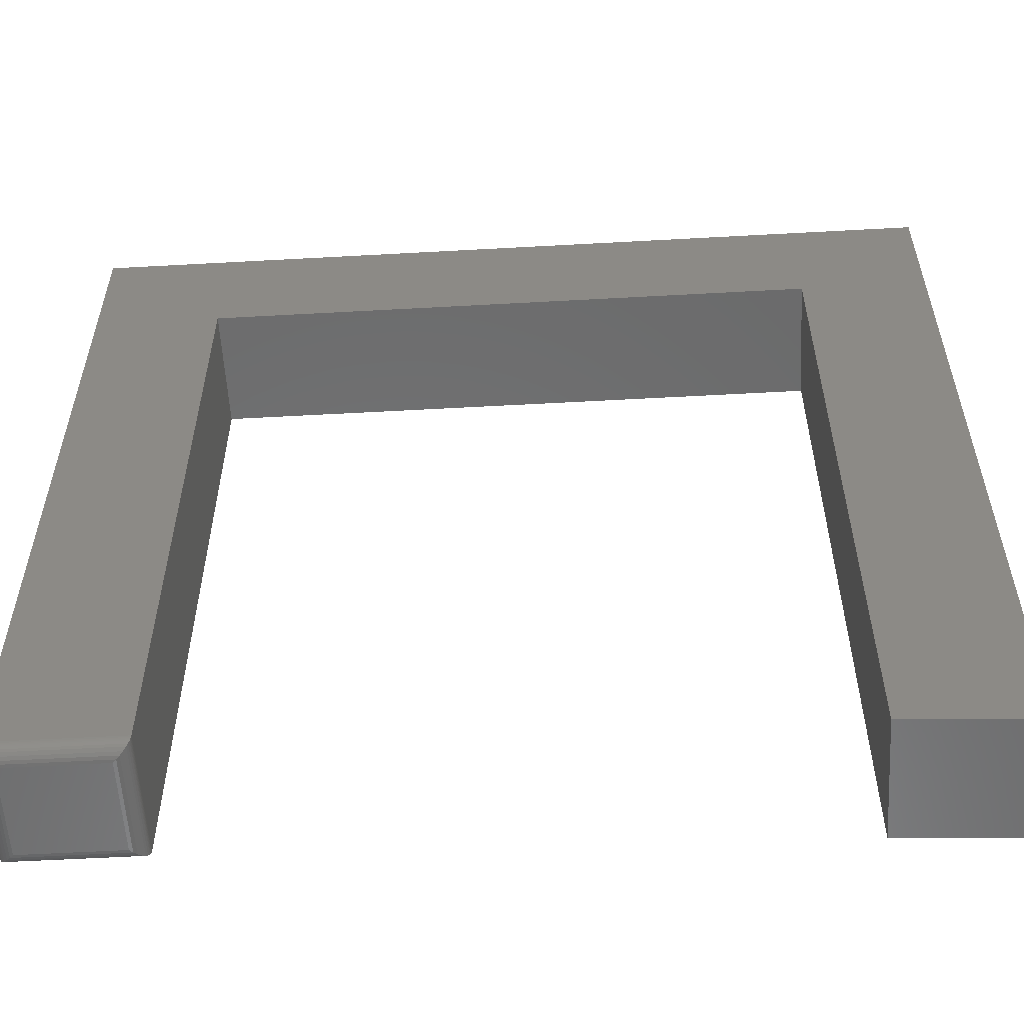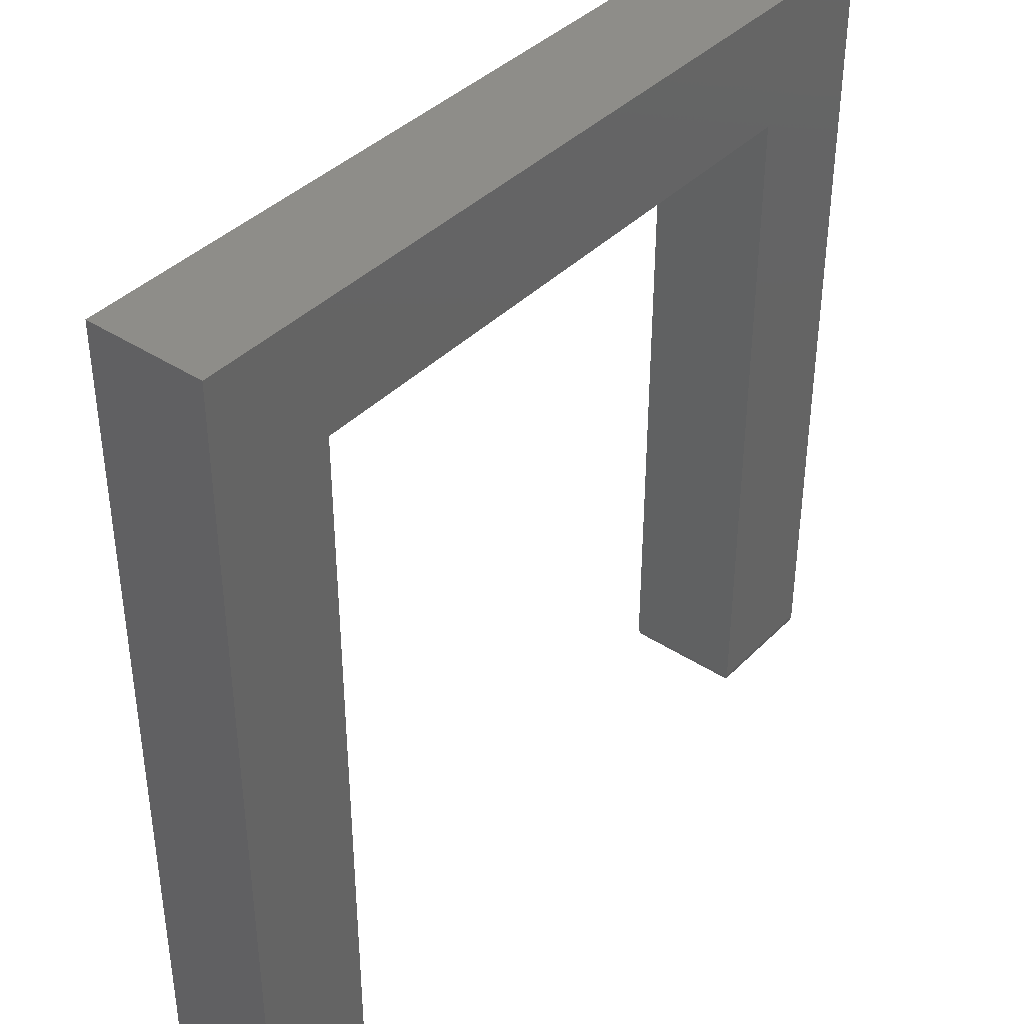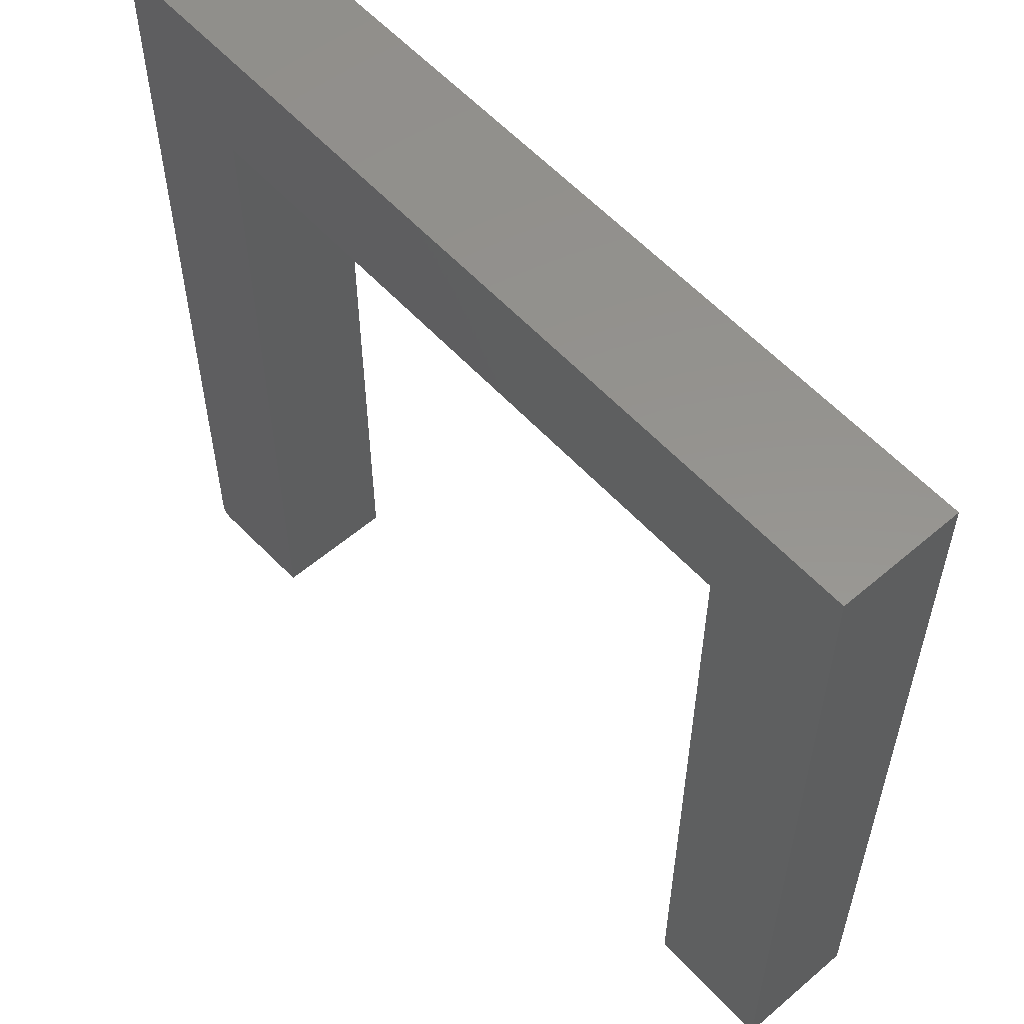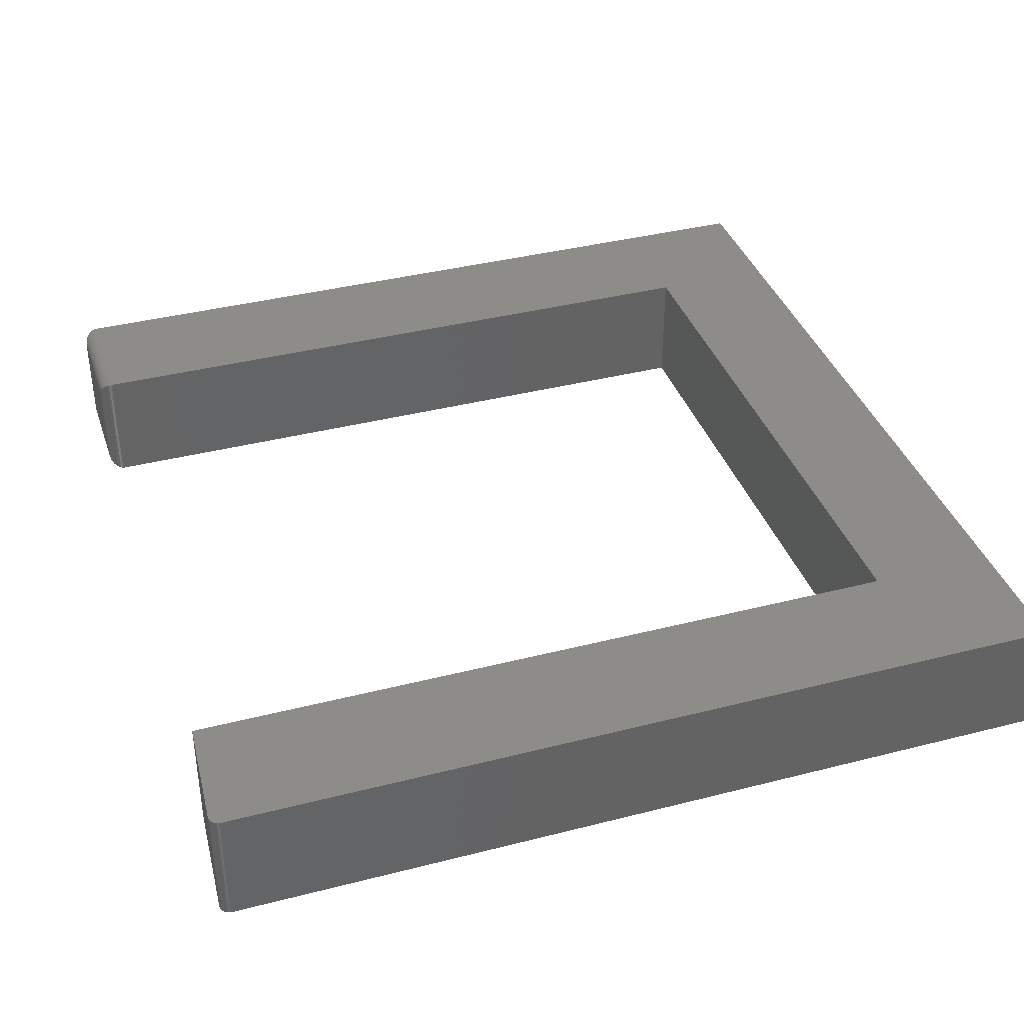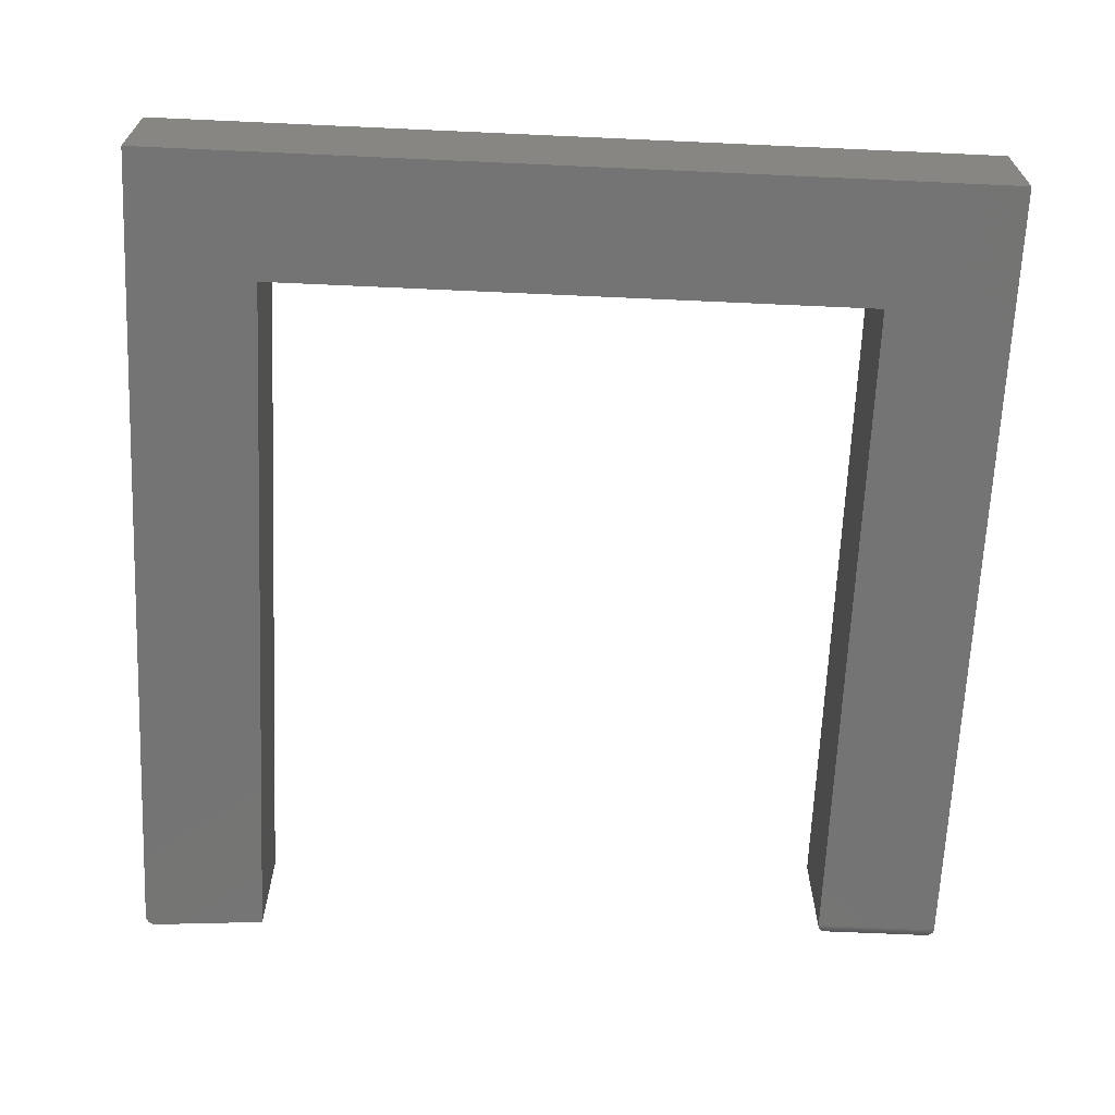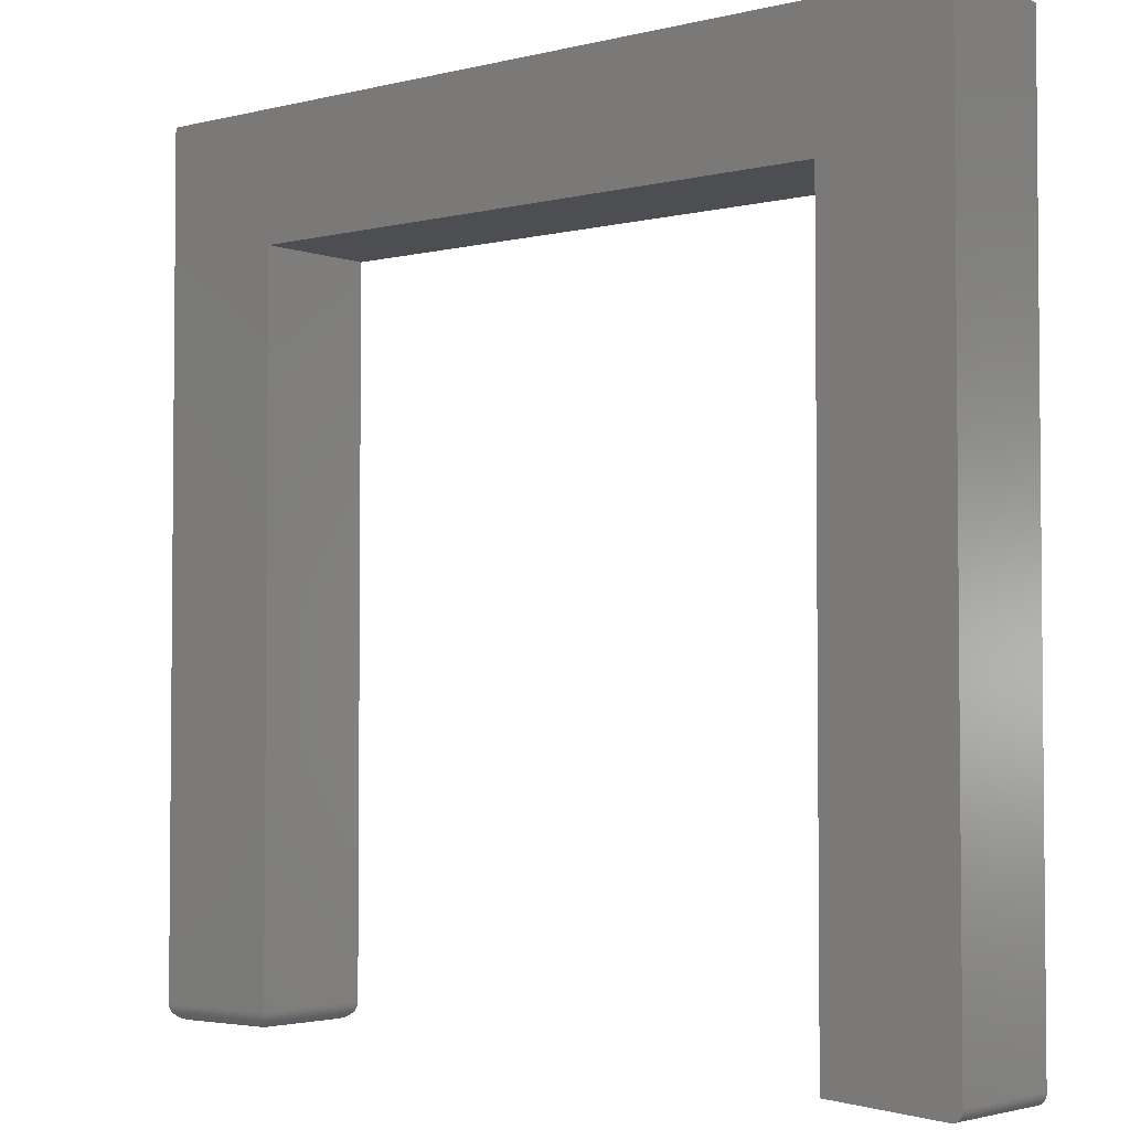
<metadata>
{"format":"stl","ext":"stl","renderer":"f3d","projection":"perspective","resolution":1024,"background":"white","views":[{"elev":-57.0,"azim":-176.7,"up":"+Z"},{"elev":39.5,"azim":-50.9,"up":"+Z"},{"elev":56.9,"azim":48.3,"up":"+Z"},{"elev":38.1,"azim":-108.0,"up":"+Y"},{"elev":-66.5,"azim":-2.6,"up":"+Y"},{"elev":-3.3,"azim":-140.3,"up":"+Z"}]}
</metadata>
<code>
# stl→obj: 78 verts, 152 faces
v -0.7333 -0.1875 -0.6707
v -0.7415 -0.1875 -0.669
v -0.7361 -0.1875 -0.6706
v -0.7389 -0.1875 -0.6701
v -0.5554 -0.1875 -0.658
v -0.5554 -0.1875 0.4539
v -0.75 -0.1875 0.6484
v -0.75 -0.1875 -0.6551
v -0.7497 -0.1875 -0.6579
v -0.749 -0.1875 -0.6607
v -0.7477 -0.1875 -0.6632
v -0.746 -0.1875 -0.6655
v -0.7439 -0.1875 -0.6675
v 0.5703 -0.1875 0.6484
v 0.3757 -0.1875 0.4539
v 0.5703 -0.1875 -0.6206
v 0.3757 -0.1875 -0.6206
v -0.7361 1.681e-18 -0.6706
v -0.7415 1.261e-18 -0.669
v -0.7333 1.991e-18 -0.6707
v -0.7389 1.435e-18 -0.6701
v -0.5554 2.314e-17 -0.658
v -0.7439 1.164e-18 -0.6675
v -0.746 1.148e-18 -0.6655
v -0.7477 1.214e-18 -0.6632
v -0.749 1.358e-18 -0.6607
v -0.7497 1.577e-18 -0.6579
v -0.75 1.863e-18 -0.6551
v -0.75 1.466e-16 0.6484
v -0.5554 1.466e-16 0.4539
v 0.5703 2.932e-16 0.6484
v 0.3757 2.5e-16 0.4539
v 0.5703 1.523e-16 -0.6206
v 0.3757 1.307e-16 -0.6206
v 0.3992 -0.1641 -0.6441
v 0.3992 -0.02344 -0.6441
v 0.5469 -0.1641 -0.6441
v 0.5469 -0.02344 -0.6441
v 0.3943 -0.01858 -0.6436
v 0.5517 -0.01858 -0.6436
v 0.3773 -0.00156 -0.6291
v 0.5671 -0.003206 -0.6325
v 0.3789 -0.003206 -0.6325
v 0.5649 -0.005381 -0.6356
v 0.3811 -0.005381 -0.6356
v 0.5623 -0.008017 -0.6383
v 0.3838 -0.008017 -0.6383
v 0.5608 -0.009469 -0.6395
v 0.3852 -0.009469 -0.6395
v 0.5564 -0.0139 -0.6421
v 0.3896 -0.0139 -0.6421
v 0.3759 -0.0001798 -0.6235
v 0.5701 -0.0001798 -0.6235
v 0.3762 -0.0004912 -0.6254
v 0.5698 -0.0004912 -0.6254
v 0.3767 -0.0009455 -0.6272
v 0.5694 -0.0009455 -0.6272
v 0.5688 -0.00156 -0.6291
v 0.3943 -0.1689 -0.6436
v 0.3896 -0.1736 -0.6421
v 0.3852 -0.178 -0.6395
v 0.3838 -0.1795 -0.6383
v 0.3811 -0.1821 -0.6356
v 0.3789 -0.1843 -0.6325
v 0.3773 -0.1859 -0.6291
v 0.3759 -0.1873 -0.6235
v 0.3762 -0.187 -0.6254
v 0.3767 -0.1866 -0.6272
v 0.5517 -0.1689 -0.6436
v 0.5564 -0.1736 -0.6421
v 0.5608 -0.178 -0.6395
v 0.5623 -0.1795 -0.6383
v 0.5649 -0.1821 -0.6356
v 0.5671 -0.1843 -0.6325
v 0.5688 -0.1859 -0.6291
v 0.5701 -0.1873 -0.6235
v 0.5698 -0.187 -0.6254
v 0.5694 -0.1866 -0.6272
f 1 2 3
f 3 2 4
f 5 6 7
f 5 7 8
f 5 8 9
f 5 9 10
f 5 10 11
f 5 11 12
f 5 12 13
f 5 13 2
f 5 2 1
f 7 6 14
f 14 6 15
f 14 15 16
f 16 15 17
f 18 19 20
f 21 19 18
f 22 20 19
f 22 19 23
f 22 23 24
f 22 24 25
f 22 25 26
f 22 26 27
f 22 27 28
f 22 28 29
f 22 29 30
f 29 31 30
f 30 31 32
f 31 33 32
f 32 33 34
f 7 29 8
f 8 29 28
f 1 20 5
f 5 20 22
f 20 1 18
f 18 1 3
f 18 3 21
f 21 3 4
f 21 4 19
f 19 4 2
f 19 2 23
f 23 2 13
f 23 13 24
f 24 13 12
f 24 12 25
f 25 12 11
f 25 11 26
f 26 11 10
f 26 10 27
f 27 10 9
f 27 9 28
f 28 9 8
f 16 33 14
f 14 33 31
f 35 36 37
f 37 36 38
f 15 32 17
f 17 32 34
f 38 39 40
f 38 36 39
f 41 42 43
f 43 42 44
f 43 44 45
f 45 44 46
f 45 46 47
f 47 46 48
f 47 48 49
f 49 48 50
f 49 50 51
f 51 50 40
f 51 40 39
f 34 33 52
f 52 33 53
f 52 53 54
f 54 53 55
f 54 55 56
f 56 55 57
f 56 57 41
f 41 57 58
f 41 58 42
f 36 59 39
f 36 35 59
f 39 59 60
f 39 60 51
f 51 60 61
f 51 61 49
f 49 61 62
f 49 62 47
f 47 62 63
f 47 63 45
f 45 63 64
f 45 64 43
f 43 64 65
f 17 34 66
f 66 34 52
f 66 52 67
f 67 52 54
f 67 54 68
f 68 54 56
f 68 56 65
f 65 56 41
f 65 41 43
f 35 69 59
f 35 37 69
f 59 69 70
f 59 70 60
f 60 70 71
f 60 71 61
f 61 71 72
f 61 72 62
f 62 72 73
f 62 73 63
f 63 73 74
f 63 74 64
f 64 74 75
f 16 17 76
f 76 17 66
f 76 66 77
f 77 66 67
f 77 67 78
f 78 67 68
f 78 68 75
f 75 68 65
f 75 65 64
f 37 40 69
f 37 38 40
f 58 74 42
f 42 74 73
f 42 73 44
f 44 73 72
f 44 72 46
f 46 72 71
f 46 71 48
f 48 71 70
f 48 70 50
f 50 70 69
f 50 69 40
f 33 16 53
f 53 16 76
f 53 76 55
f 55 76 77
f 55 77 57
f 57 77 78
f 57 78 58
f 58 78 75
f 58 75 74
f 14 31 7
f 7 31 29
f 6 30 15
f 15 30 32
f 5 22 6
f 6 22 30

</code>
